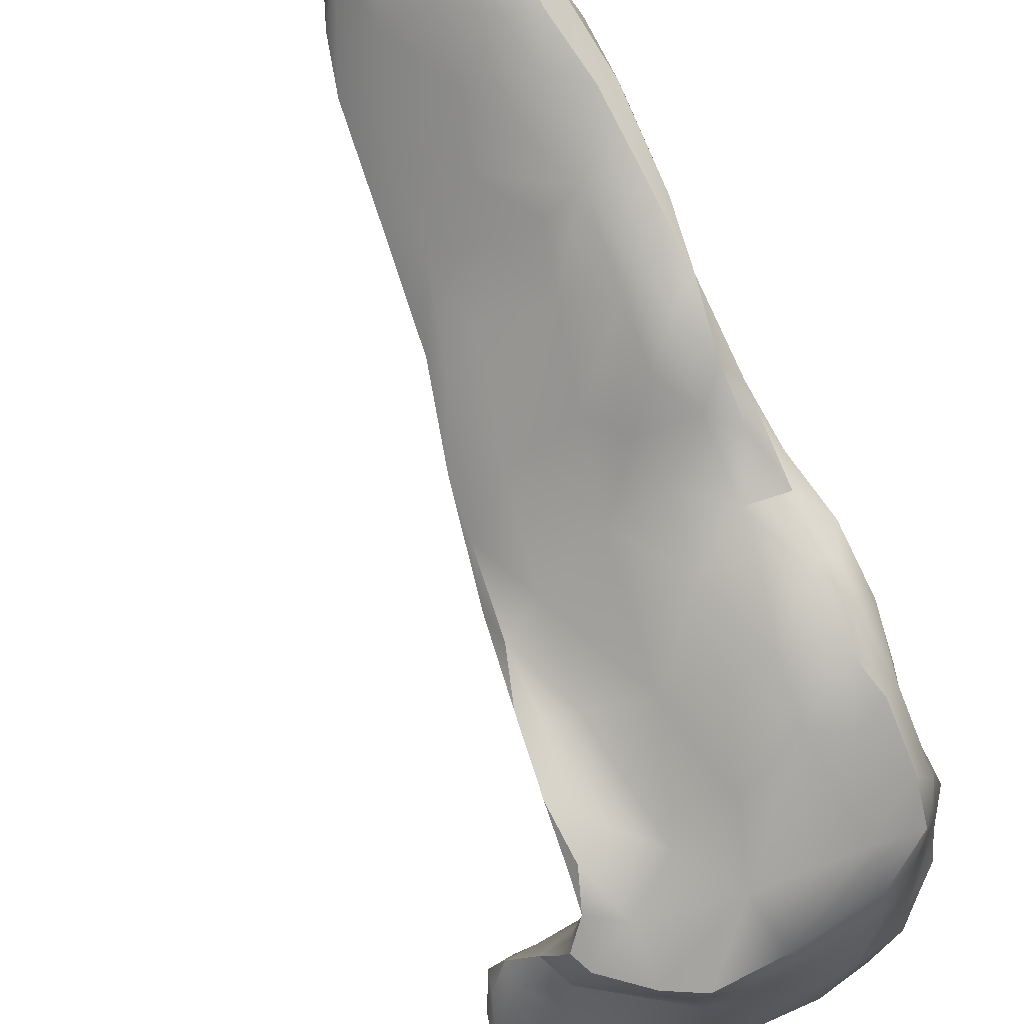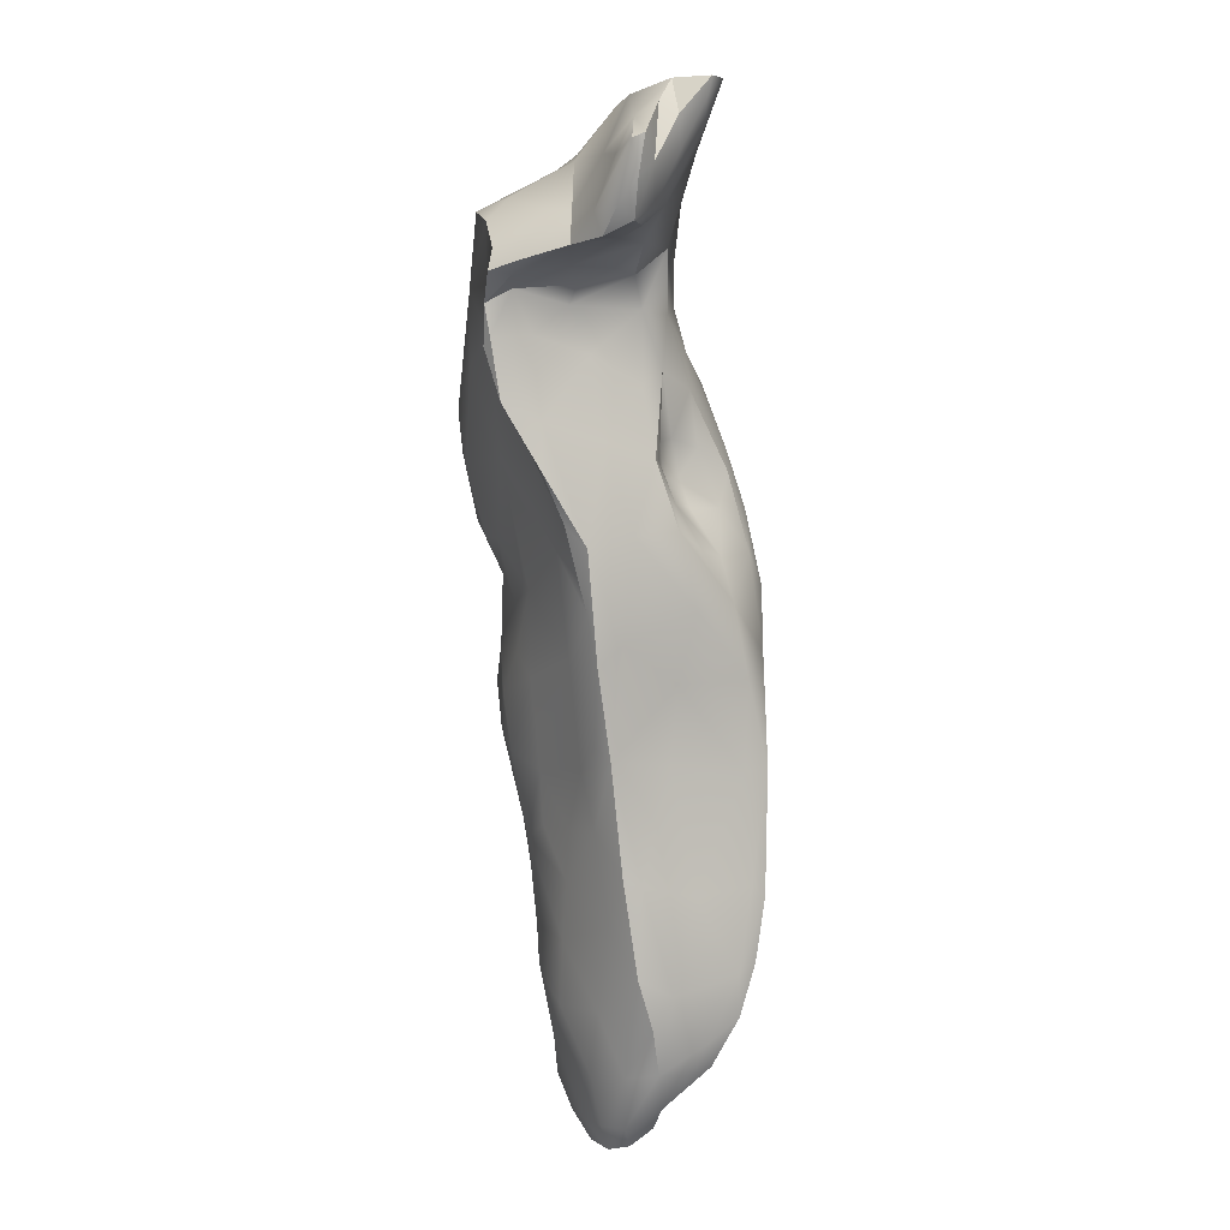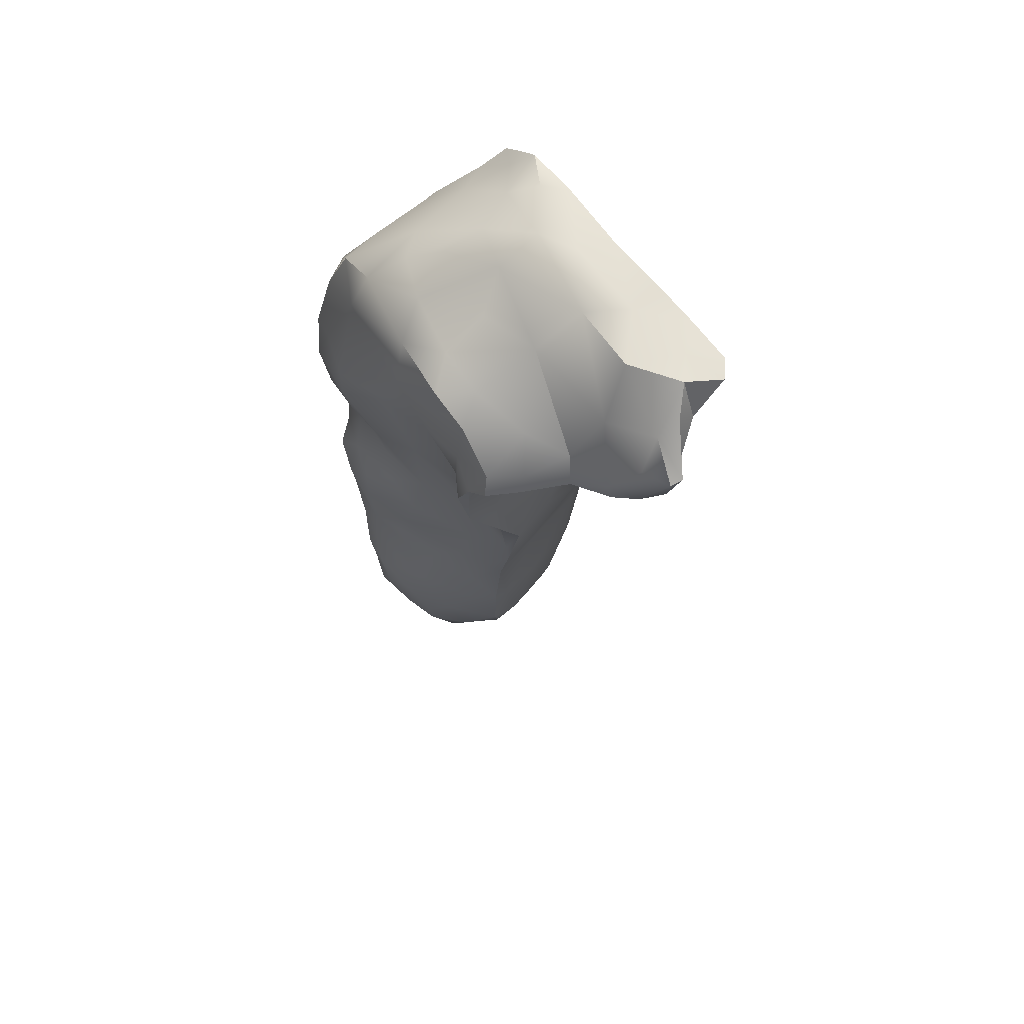
<metadata>
{"format":"obj","ext":"obj","renderer":"f3d","projection":"perspective","resolution":1024,"background":"white","views":[{"elev":-76.9,"azim":37.1,"up":"+Z"},{"elev":-13.9,"azim":-92.8,"up":"+Y"},{"elev":52.3,"azim":-120.6,"up":"+Y"}]}
</metadata>
<code>
v -6.987 -146 1542
v -7.455 -146.8 1542
v -9.159 -146.3 1543
v -9.566 -144.9 1543
v -8.392 -144.8 1542
v -11.62 -144.2 1543
v -9.415 -146.4 1542
v -10.93 -144.3 1542
v -10.17 -145.5 1543
v -10.86 -143.8 1545
v -11.07 -142.2 1546
v -11.78 -141.7 1546
v -12.02 -139.4 1547
v -10.93 -139.8 1545
v -12.32 -135.1 1547
v -11.89 -142.9 1545
v -12.5 -140 1546
v -13.32 -141.1 1544
v -12.82 -142.4 1543
v -13.8 -140.4 1542
v -11.22 -141.5 1540
v -13.38 -138.1 1541
v -15.01 -105.4 1542
v -15.98 -104.3 1543
v -16.62 -105.1 1541
v -14.61 -107.4 1538
v -17.52 -105.6 1539
v -15.73 -107.5 1537
v -13.84 -106.9 1541
v -15.56 -105.4 1543
v -14.78 -105.1 1543
v -15.6 -122.4 1547
v -16.68 -120.8 1545
v -16.49 -119 1546
v -15.49 -127.9 1547
v -16.81 -125.1 1546
v -14.91 -126.6 1547
v -14.81 -120.2 1547
v -16.01 -117.9 1546
v -13.83 -115.3 1544
v -14.97 -116 1545
v -14.48 -123.5 1547
v -13.53 -121.8 1546
v -14.01 -125.4 1547
v -13.75 -131.4 1548
v -14.34 -131.7 1546
v -13.32 -107.9 1543
v -15.64 -110.6 1543
v -14.84 -107 1543
v -14.72 -108.8 1535
v -13.57 -105.8 1543
v -12.82 -107.1 1542
v -13.25 -111.6 1543
v -12.48 -109.1 1542
v -11.94 -108.6 1540
v -11.35 -120.7 1535
v -13.31 -121.3 1536
v -10.87 -122.2 1536
v -12.34 -109.8 1535
v -14.19 -110.7 1535
v -10.71 -114.6 1535
v -11.49 -111.7 1535
v -12.18 -114.3 1534
v -11.81 -111 1541
v -11.47 -108.9 1540
v -11.15 -110.5 1538
v -11.2 -110.8 1536
v -10.78 -112.8 1537
v -10.16 -114.7 1535
v -10.27 -119.6 1535
v -9.215 -121.6 1536
v -8.773 -128.8 1536
v -8.562 -126.6 1536
v -10.03 -125.5 1536
v -9.217 -124.1 1536
v -8.671 -122.7 1537
v -9.254 -122.1 1539
v -8.96 -120.3 1538
v -8.635 -119.8 1537
v -11.27 -119.3 1542
v -9.207 -124.1 1538
v -9.91 -123.4 1539
v -11.68 -123.1 1544
v -8.324 -125.4 1537
v -8.283 -125.7 1538
v -6.912 -145.8 1540
v -8.412 -146.2 1541
v -7.722 -147.1 1541
v -7.257 -138.6 1540
v -8.657 -137.4 1541
v -7.753 -136.1 1540
v -8.017 -128.4 1538
v -9.9 -126.8 1540
v -9.401 -125.6 1539
v -8.573 -141 1541
v -8.503 -147 1542
v -12.62 -136.7 1547
v -13.09 -131.1 1548
v -12.42 -132.1 1547
v -13.96 -128 1547
v -13.28 -125.1 1546
v -12.85 -126.9 1545
v -11.32 -115.9 1540
v -10.74 -116.7 1534
v -12.73 -117.8 1534
v -9.254 -119.1 1536
v -9.15 -117.1 1536
v -9.671 -117.8 1535
v -9.266 -117 1537
v -10.85 -114 1539
v -9.978 -114.9 1536
v -11.46 -124.7 1542
v -12.19 -124.7 1544
v -11.43 -126.6 1542
v -10.43 -124.7 1540
v -10.57 -123.2 1541
v -12.71 -129.7 1546
v -10.53 -130 1542
v -11.43 -133.2 1545
v -9.203 -129.7 1539
v -9.561 -134.2 1541
v -9.651 -139.4 1542
v -8.183 -133 1539
v -9.483 -143.1 1543
v -7.879 -143.2 1541
v -10.74 -136.7 1544
v -11.21 -111.1 1539
v -14.01 -137 1544
v -15.67 -131.7 1543
v -16.9 -128.5 1543
v -13.15 -136.4 1547
v -7.537 -129.2 1537
v -7.07 -132.1 1537
v -8.761 -133.6 1537
v -6.755 -132.6 1539
v -6.73 -131.6 1538
v -7.204 -142.3 1539
v -9.181 -144.1 1540
v -6.463 -135.9 1538
v -7.592 -137.4 1538
v -6.367 -139 1538
v -6.321 -136.5 1540
v -5.963 -135 1539
v -5.539 -137.8 1539
v -5.933 -139.6 1540
v -5.66 -141.6 1539
v -5.662 -142.1 1540
v -5.513 -139.6 1539
v -5.849 -135.6 1538
v -5.878 -144.1 1541
v -7.035 -141.6 1540
v -5.815 -145.9 1541
v -7.602 -139.6 1538
v -5.113 -144.5 1540
v -5.439 -146.4 1541
v -5.003 -144.6 1539
v -5.141 -146.2 1540
v -5.908 -143.7 1539
v -5.622 -145.3 1540
v -6.02 -146.6 1540
v -10.18 -138.4 1539
v -9.064 -141 1539
v -9.892 -130 1537
v -11.61 -131.2 1538
v -10.46 -133.4 1538
v -11.55 -136 1539
v -10.58 -127.5 1536
v -12.38 -133.9 1539
v -13.43 -127.6 1537
v -12.53 -123.9 1537
v -12.26 -126.1 1537
v -11.24 -144.1 1544
v -14.91 -136.7 1542
v -15.11 -136.4 1541
v -14.58 -134.4 1540
v -17.04 -123 1545
v -18.29 -123.1 1544
v -18.42 -116.1 1544
v -16 -115 1545
v -18.06 -114.3 1544
v -15.47 -113.2 1544
v -18.31 -123.3 1538
v -15.01 -124 1537
v -16.85 -118.7 1536
v -18.63 -121.2 1543
v -17.42 -121 1544
v -18.18 -120 1543
v -17.08 -106.5 1538
v -19.46 -106 1539
v -18.32 -118.2 1543
v -18.96 -118.6 1543
v -20.37 -116 1543
v -19.22 -119.5 1543
v -20.1 -119.7 1542
v -19.22 -122.6 1543
v -19.82 -123 1542
v -19.47 -119.5 1537
v -20.63 -120 1537
v -20.21 -122.7 1539
v -19.13 -126.1 1540
v -17.86 -125.6 1544
v -18.6 -127.3 1541
v -20.37 -123.7 1540
v -18.45 -128.2 1540
v -17.7 -107.9 1536
v -20.46 -108.5 1536
v -18.55 -109.2 1535
v -19.62 -104.8 1541
v -16.7 -114.5 1535
v -19.58 -114.2 1535
v -21.7 -105 1543
v -21.18 -104.9 1542
v -18.5 -104.4 1543
v -20.66 -116.8 1542
v -23.59 -105.7 1541
v -21.65 -118.8 1538
v -21.42 -115.7 1540
v -20.78 -119.3 1540
v -22.3 -115.2 1537
v -22.23 -113.9 1539
v -22.66 -112.7 1541
v -21.61 -113.8 1542
v -22.59 -111.5 1543
v -22.75 -113.2 1539
v -23.31 -112.7 1541
v -22.35 -115.8 1535
v -23.31 -114.3 1535
v -22.85 -115.6 1536
v -24.45 -105.7 1542
v -23.43 -113.7 1536
v -24.14 -113 1539
v -24.6 -112.1 1542
v -22.85 -106.4 1544
v -24.23 -105.6 1544
v -26.27 -106.5 1541
v -26.54 -109.2 1540
v -25.97 -106.2 1544
v -27.11 -106.4 1543
v -25.19 -113.2 1537
v -25.2 -112.3 1537
v -26.1 -112.9 1539
v -26.52 -111.3 1542
v -24.39 -113.5 1536
v -24.36 -112.3 1536
v -24.48 -113.4 1535
v -26.34 -112.7 1541
v -24.39 -110.6 1537
v -22.87 -110.6 1535
v -22.2 -113.1 1535
v -25.11 -108.4 1544
v -27.43 -112.6 1541
v -28.73 -108.6 1541
v -25.86 -111.3 1539
v -27.55 -112.1 1540
v -28.15 -106.7 1543
v -27.47 -113.1 1540
v -27.94 -111.9 1542
v -28.44 -112.8 1541
v -29.22 -110.7 1542
v -28.81 -107.9 1542
v -28.65 -108.4 1543
v -27.97 -106.5 1545
v -28.75 -106.8 1544
v -28.65 -112.3 1540
v -29.51 -111.4 1541
v -30.19 -109.9 1541
v -30.1 -110.1 1541
v -28.83 -110.2 1540
v -28.43 -107.5 1544
v -27.96 -109.6 1543
v -27.38 -108.2 1544
v -22.73 -107.8 1539
v -22.42 -109.3 1536
v -21.01 -108.8 1543
v -18.29 -111.8 1535
v -21.43 -109.6 1535
v -21.41 -117.4 1536
v -22.05 -118.1 1536
v -20.3 -107.5 1538
v -20.83 -116.1 1536
v -21.26 -120.8 1538
v -19.25 -107.2 1543
v -20.49 -113.6 1543
v -19.52 -110.7 1543
v -17.66 -112.2 1543
v -17.48 -118.4 1544
v -17.65 -104.4 1542
v -19.43 -105.3 1543
v -16.97 -105.7 1543
v -16.66 -127.4 1539
v -17.52 -119.7 1544
v -16.66 -131.8 1541
v -16.32 -131.1 1540
v -14.58 -131.7 1540
v -13.45 -115.5 1534
v -12.07 -109.3 1537
v -9.159 -146.3 1543
v -9.159 -146.3 1543
v -9.566 -144.9 1543
v -9.566 -144.9 1543
v -10.17 -145.5 1543
v -10.86 -143.8 1545
v -10.86 -143.8 1545
v -11.78 -141.7 1546
v -12.02 -139.4 1547
v -12.32 -135.1 1547
v -12.82 -142.4 1543
v -13.8 -140.4 1542
v -15.98 -104.3 1543
v -15.98 -104.3 1543
v -14.78 -105.1 1543
v -16.49 -119 1546
v -14.81 -120.2 1547
v -14.48 -123.5 1547
v -14.01 -125.4 1547
v -13.75 -131.4 1548
v -13.75 -131.4 1548
v -13.32 -107.9 1543
v -13.57 -105.8 1543
v -13.57 -105.8 1543
v -12.82 -107.1 1542
v -13.25 -111.6 1543
v -12.34 -109.8 1535
v -10.71 -114.6 1535
v -11.49 -111.7 1535
v -11.47 -108.9 1540
v -9.215 -121.6 1536
v -8.562 -126.6 1536
v -8.671 -122.7 1537
v -8.635 -119.8 1537
v -9.207 -124.1 1538
v -8.324 -125.4 1537
v -8.324 -125.4 1537
v -8.324 -125.4 1537
v -8.283 -125.7 1538
v -7.722 -147.1 1541
v -8.017 -128.4 1538
v -8.503 -147 1542
v -12.62 -136.7 1547
v -13.09 -131.1 1548
v -13.96 -128 1547
v -7.537 -129.2 1537
v -7.537 -129.2 1537
v -7.537 -129.2 1537
v -7.07 -132.1 1537
v -6.73 -131.6 1538
v -6.463 -135.9 1538
v -6.367 -139 1538
v -5.539 -137.8 1539
v -5.66 -141.6 1539
v -5.66 -141.6 1539
v -5.662 -142.1 1540
v -5.513 -139.6 1539
v -5.513 -139.6 1539
v -5.849 -135.6 1538
v -5.439 -146.4 1541
v -5.439 -146.4 1541
v -5.003 -144.6 1539
v -5.141 -146.2 1540
v -5.141 -146.2 1540
v -6.02 -146.6 1540
v -15.11 -136.4 1541
v -20.37 -116 1543
v -20.1 -119.7 1542
v -20.21 -122.7 1539
v -20.37 -123.7 1540
v -18.45 -128.2 1540
v -21.7 -105 1543
v -18.5 -104.4 1543
v -22.66 -112.7 1541
v -22.59 -111.5 1543
v -22.35 -115.8 1535
v -23.31 -114.3 1535
v -23.31 -114.3 1535
v -23.31 -114.3 1535
v -23.31 -114.3 1535
v -22.85 -115.6 1536
v -23.43 -113.7 1536
v -24.23 -105.6 1544
v -26.27 -106.5 1541
v -25.97 -106.2 1544
v -25.19 -113.2 1537
v -26.1 -112.9 1539
v -26.1 -112.9 1539
v -24.36 -112.3 1536
v -24.48 -113.4 1535
v -24.48 -113.4 1535
v -22.87 -110.6 1535
v -25.86 -111.3 1539
v -28.15 -106.7 1543
v -28.15 -106.7 1543
v -28.15 -106.7 1543
v -27.47 -113.1 1540
v -27.47 -113.1 1540
v -28.44 -112.8 1541
v -28.44 -112.8 1541
v -29.22 -110.7 1542
v -28.81 -107.9 1542
v -28.81 -107.9 1542
v -28.65 -108.4 1543
v -28.65 -108.4 1543
v -27.97 -106.5 1545
v -28.75 -106.8 1544
v -28.75 -106.8 1544
v -29.51 -111.4 1541
v -30.19 -109.9 1541
v -30.19 -109.9 1541
v -30.1 -110.1 1541
v -21.43 -109.6 1535
v -22.05 -118.1 1536
v -22.05 -118.1 1536
v -21.26 -120.8 1538
v -21.26 -120.8 1538
v -16.66 -131.8 1541
g grp1
f 3 2 1
f 5 4 1
f 299 3 1
f 8 7 6
f 10 9 300
f 13 12 11
f 14 13 11
f 15 13 14
f 17 16 304
f 17 18 16
f 18 6 16
f 6 18 19
f 22 21 20
f 25 24 23
f 28 27 26
f 25 23 29
f 31 309 30
f 34 33 32
f 37 36 35
f 39 32 38
f 41 313 40
f 43 313 42
f 314 37 44
f 46 45 35
f 49 48 47
f 28 26 50
f 52 23 51
f 23 311 51
f 319 49 47
f 47 48 53
f 54 318 322
f 29 52 55
f 58 57 56
f 60 50 59
f 63 62 61
f 65 54 64
f 68 67 66
f 67 69 325
f 71 58 70
f 74 73 72
f 74 75 73
f 78 77 76
f 78 76 79
f 77 78 80
f 81 76 77
f 77 82 81
f 80 83 77
f 71 329 84
f 85 332 331
f 75 333 328
f 88 87 86
f 91 90 89
f 94 93 92
f 89 90 95
f 297 301 96
f 301 7 96
f 8 87 7
f 300 9 298
f 97 17 305
f 99 98 15
f 102 101 100
f 43 101 83
f 43 315 101
f 64 54 322
f 64 322 103
f 325 69 324
f 324 69 104
f 105 104 70
f 56 105 70
f 108 107 106
f 69 107 108
f 110 103 109
f 111 109 107
f 107 330 106
f 107 109 79
f 113 102 112
f 114 112 102
f 112 114 115
f 112 82 116
f 117 98 99
f 117 119 118
f 93 114 118
f 93 118 120
f 120 118 121
f 122 95 90
f 123 121 90
f 125 95 124
f 125 124 5
f 118 119 121
f 122 121 126
f 121 119 126
f 122 14 124
f 95 122 124
f 121 122 90
f 81 115 94
f 115 93 94
f 115 81 82
f 83 113 116
f 82 112 115
f 114 93 115
f 118 114 102
f 102 117 118
f 116 113 112
f 80 43 83
f 70 104 108
f 70 108 106
f 111 107 69
f 110 109 111
f 104 69 108
f 70 106 71
f 68 111 69
f 68 110 111
f 66 127 68
f 127 110 68
f 83 101 113
f 101 102 113
f 102 100 117
f 117 100 98
f 341 316 340
f 32 37 314
f 32 36 37
f 37 35 45
f 46 129 128
f 46 130 129
f 46 35 130
f 131 46 128
f 15 317 339
f 45 131 97
f 131 45 46
f 340 316 306
f 15 339 13
f 119 99 15
f 119 117 99
f 122 126 14
f 301 6 7
f 5 124 4
f 123 90 91
f 120 123 92
f 120 121 123
f 92 93 120
f 328 333 132
f 72 73 342
f 134 72 133
f 337 343 332
f 136 337 135
f 92 123 135
f 138 137 86
f 141 140 139
f 144 143 142
f 144 142 145
f 148 147 146
f 144 145 148
f 149 349 353
f 355 354 347
f 137 141 350
f 151 125 150
f 135 142 143
f 135 143 136
f 346 355 345
f 1 2 152
f 153 141 137
f 153 140 141
f 89 151 145
f 142 91 89
f 142 89 145
f 352 145 151
f 348 354 351
f 150 152 154
f 154 152 155
f 156 146 154
f 154 155 157
f 158 350 358
f 159 158 358
f 359 159 358
f 156 154 157
f 352 150 154
f 146 147 154
f 359 160 159
f 361 360 356
f 150 1 152
f 352 151 150
f 152 2 357
f 2 336 356
f 356 336 361
f 160 86 159
f 86 158 159
f 86 137 158
f 137 350 158
f 348 347 354
f 145 147 148
f 143 349 149
f 143 149 136
f 347 345 355
f 344 346 345
f 343 337 136
f 161 140 153
f 162 161 153
f 134 139 140
f 87 138 86
f 88 86 160
f 125 5 1
f 125 1 150
f 123 91 142
f 135 123 142
f 134 133 139
f 72 342 133
f 332 85 337
f 92 335 94
f 89 95 151
f 151 95 125
f 2 338 336
f 334 76 81
f 335 81 94
f 116 77 83
f 82 77 116
f 71 330 329
f 103 80 78
f 103 78 109
f 109 78 79
f 106 330 71
f 327 333 75
f 163 72 134
f 165 164 134
f 166 134 161
f 167 72 163
f 168 165 166
f 165 134 166
f 169 163 164
f 169 167 163
f 58 74 170
f 171 167 169
f 172 301 302
f 161 22 166
f 172 6 301
f 11 12 303
f 304 16 302
f 16 172 302
f 22 161 21
f 308 18 173
f 128 173 18
f 173 174 308
f 362 175 22
f 22 175 166
f 177 36 176
f 39 178 312
f 181 180 179
f 184 183 182
f 186 185 176
f 186 187 185
f 189 27 188
f 192 191 190
f 363 193 191
f 196 195 194
f 199 198 197
f 199 182 200
f 196 202 201
f 204 203 200
f 202 366 367
f 202 196 366
f 200 203 365
f 207 206 205
f 189 208 27
f 210 209 184
f 213 212 211
f 192 214 194
f 215 212 208
f 215 208 189
f 218 217 216
f 217 219 216
f 217 220 219
f 220 222 221
f 223 221 222
f 221 225 224
f 220 221 224
f 228 227 226
f 229 211 212
f 224 231 230
f 224 378 220
f 221 232 225
f 368 234 233
f 236 235 215
f 229 237 379
f 238 237 229
f 241 240 239
f 242 232 371
f 383 382 243
f 240 244 239
f 239 244 245
f 246 231 232
f 232 370 371
f 232 231 225
f 382 386 243
f 387 385 373
f 240 247 244
f 244 247 248
f 373 385 249
f 374 243 386
f 383 243 231
f 242 371 250
f 251 246 242
f 252 235 236
f 254 236 253
f 255 238 380
f 256 246 251
f 259 258 257
f 261 260 397
f 263 262 238
f 255 263 238
f 395 265 264
f 259 405 258
f 398 266 259
f 267 254 264
f 267 252 268
f 266 405 259
f 265 406 267
f 267 268 254
f 408 407 252
f 407 399 252
f 265 267 264
f 268 252 236
f 261 390 260
f 400 403 391
f 269 404 401
f 269 401 270
f 402 269 271
f 250 402 271
f 252 392 235
f 399 392 252
f 402 404 269
f 270 401 259
f 393 264 254
f 395 264 394
f 251 396 256
f 257 258 251
f 270 259 257
f 269 270 271
f 381 402 250
f 268 236 254
f 242 257 251
f 270 257 242
f 262 237 238
f 253 384 254
f 393 254 384
f 380 238 229
f 241 389 240
f 246 256 383
f 271 270 242
f 271 242 250
f 242 246 232
f 231 246 383
f 247 240 389
f 380 229 215
f 389 272 247
f 272 253 236
f 234 381 233
f 233 381 250
f 236 215 272
f 273 247 272
f 379 211 229
f 231 243 230
f 243 375 230
f 249 385 388
f 273 248 247
f 233 250 274
f 377 219 378
f 376 377 378
f 220 378 219
f 225 231 224
f 272 215 189
f 388 276 275
f 249 388 275
f 278 372 277
f 206 272 279
f 372 249 280
f 372 280 277
f 249 275 210
f 409 273 206
f 278 277 198
f 281 198 199
f 366 216 412
f 218 216 366
f 277 280 198
f 216 410 412
f 278 198 281
f 409 248 273
f 272 206 273
f 274 250 371
f 233 274 282
f 215 229 212
f 373 249 372
f 228 226 411
f 216 377 410
f 219 377 216
f 222 220 217
f 283 222 192
f 284 274 371
f 223 222 283
f 222 214 192
f 214 217 218
f 194 218 196
f 214 222 217
f 214 218 194
f 218 366 196
f 193 363 364
f 285 283 180
f 178 190 286
f 195 201 36
f 187 191 193
f 190 191 187
f 208 287 25
f 282 274 48
f 180 283 178
f 283 192 178
f 285 371 283
f 284 371 285
f 288 233 282
f 368 233 288
f 369 368 288
f 207 409 206
f 280 249 210
f 280 210 197
f 276 207 275
f 369 288 289
f 208 213 287
f 27 208 25
f 210 275 209
f 206 279 205
f 205 279 189
f 208 212 213
f 279 272 189
f 197 210 184
f 280 197 198
f 203 413 365
f 178 192 190
f 193 185 187
f 193 364 185
f 201 195 196
f 177 185 195
f 364 195 185
f 201 202 130
f 200 182 290
f 199 197 182
f 182 197 184
f 275 207 60
f 48 274 284
f 180 178 39
f 33 291 186
f 33 286 291
f 190 291 286
f 190 187 291
f 291 187 186
f 185 177 176
f 177 195 36
f 130 202 292
f 202 367 292
f 204 200 290
f 204 290 293
f 414 204 293
f 290 294 293
f 294 164 168
f 175 294 168
f 175 168 166
f 164 290 169
f 169 183 171
f 183 57 170
f 57 184 105
f 209 295 105
f 209 275 295
f 183 184 57
f 184 209 105
f 205 188 28
f 205 189 188
f 309 369 30
f 369 289 30
f 288 282 289
f 289 282 49
f 48 284 285
f 285 180 181
f 33 186 176
f 178 286 34
f 34 286 33
f 129 130 292
f 128 129 173
f 173 292 174
f 362 414 175
f 414 293 175
f 175 293 294
f 290 164 294
f 290 183 169
f 290 182 183
f 20 21 8
f 168 164 165
f 164 163 134
f 167 74 72
f 171 74 167
f 56 70 58
f 58 327 75
f 74 58 75
f 170 74 171
f 57 105 56
f 63 61 104
f 67 68 69
f 325 323 67
f 323 296 67
f 296 66 67
f 296 55 66
f 65 64 127
f 326 66 55
f 65 127 66
f 64 103 110
f 127 64 110
f 29 55 296
f 326 55 52
f 54 65 321
f 321 318 54
f 26 29 296
f 26 296 323
f 60 59 62
f 63 60 62
f 295 63 104
f 295 104 105
f 183 170 171
f 57 58 170
f 60 63 295
f 50 26 323
f 321 320 318
f 322 40 103
f 40 80 103
f 40 43 80
f 29 23 52
f 275 60 295
f 319 31 49
f 48 40 53
f 40 181 41
f 43 42 315
f 100 101 315
f 341 37 316
f 44 37 341
f 40 313 43
f 48 181 40
f 31 30 49
f 181 179 41
f 41 39 38
f 38 32 314
f 33 176 32
f 39 312 32
f 179 39 41
f 48 285 181
f 30 289 49
f 23 24 311
f 25 29 26
f 50 205 28
f 207 50 60
f 50 207 205
f 188 27 28
f 27 25 26
f 287 24 25
f 213 310 287
f 282 48 49
f 179 180 39
f 32 176 36
f 35 36 201
f 130 35 201
f 173 129 292
f 18 308 19
f 362 22 20
f 20 8 307
f 97 131 17
f 17 131 128
f 128 18 17
f 307 8 6
f 16 6 172
f 305 17 304
f 119 15 126
f 126 15 14
f 124 14 11
f 124 11 4
f 11 303 4
f 21 138 8
f 8 138 87
f 96 7 88
f 3 338 2
f 88 7 87
f 138 162 137
f 162 153 137
f 21 162 138
f 21 161 162
f 134 140 161

</code>
